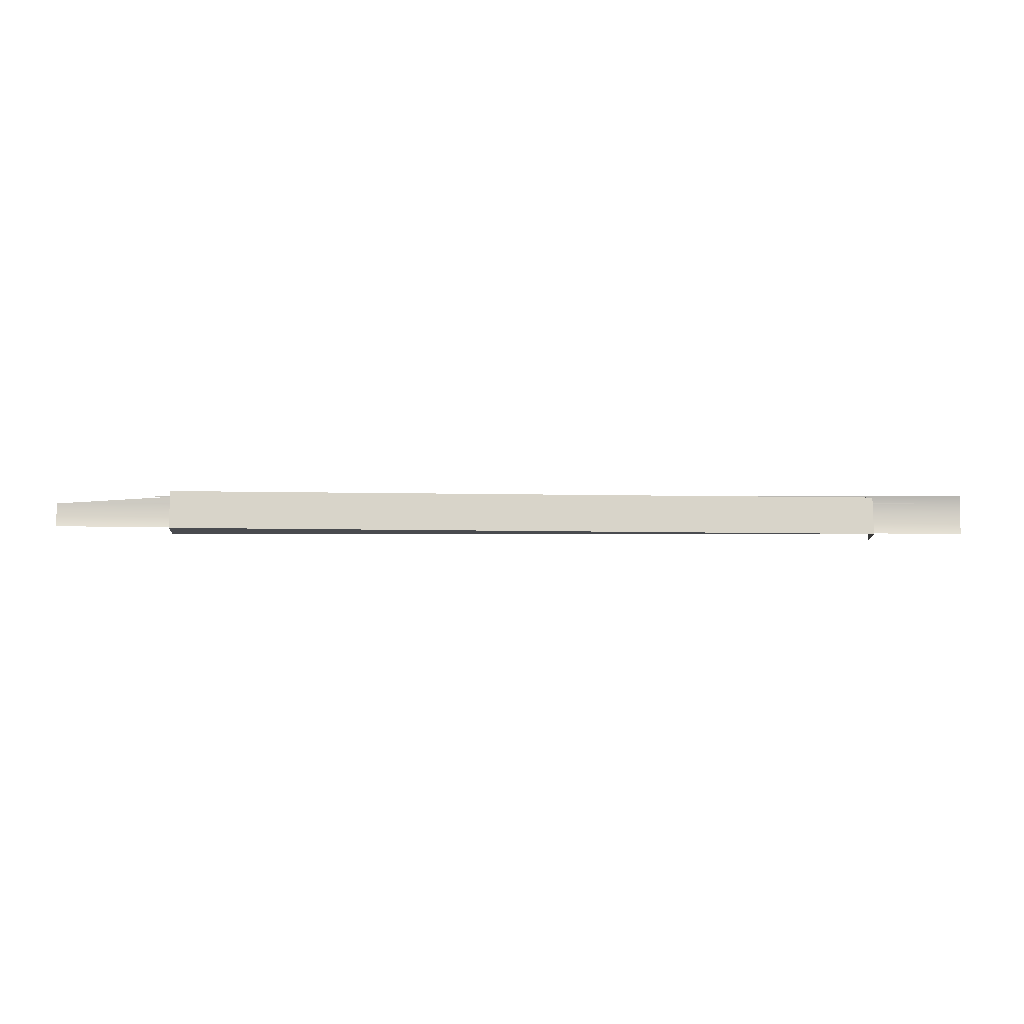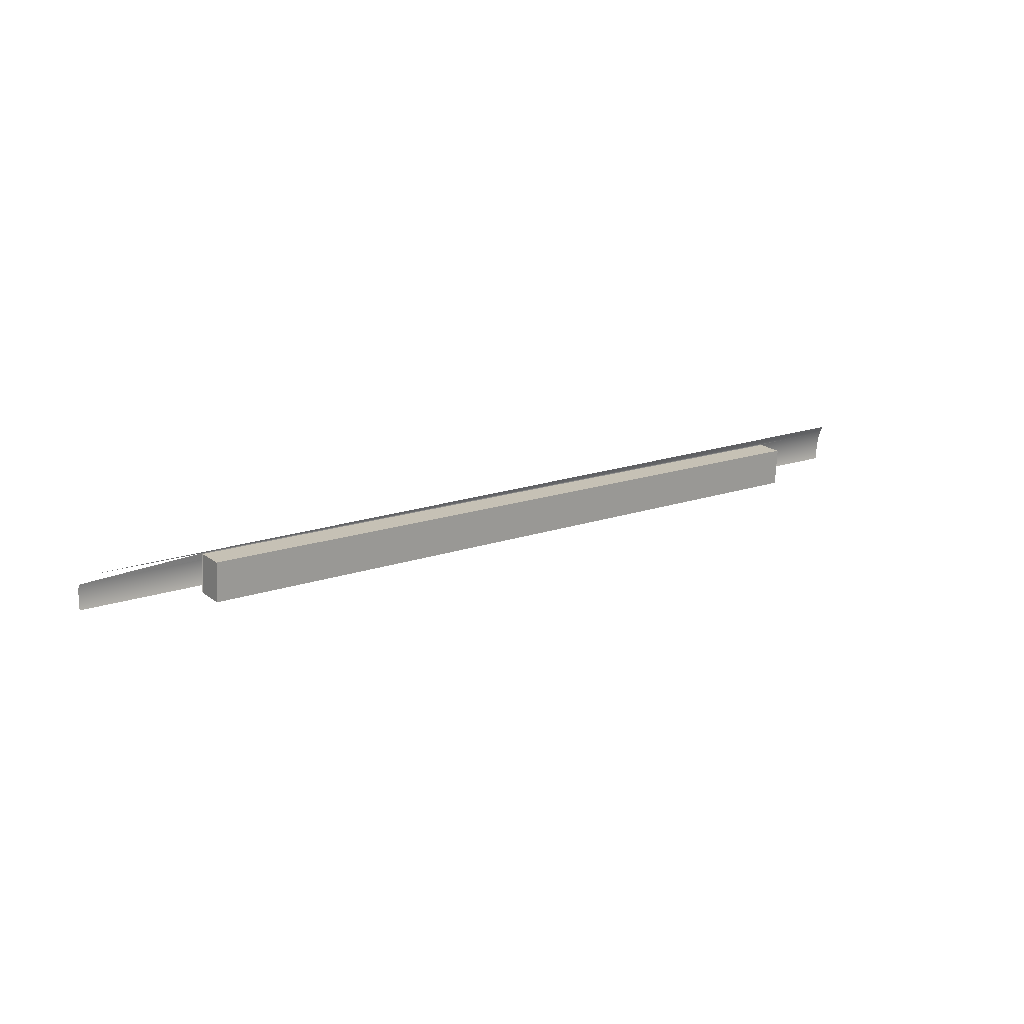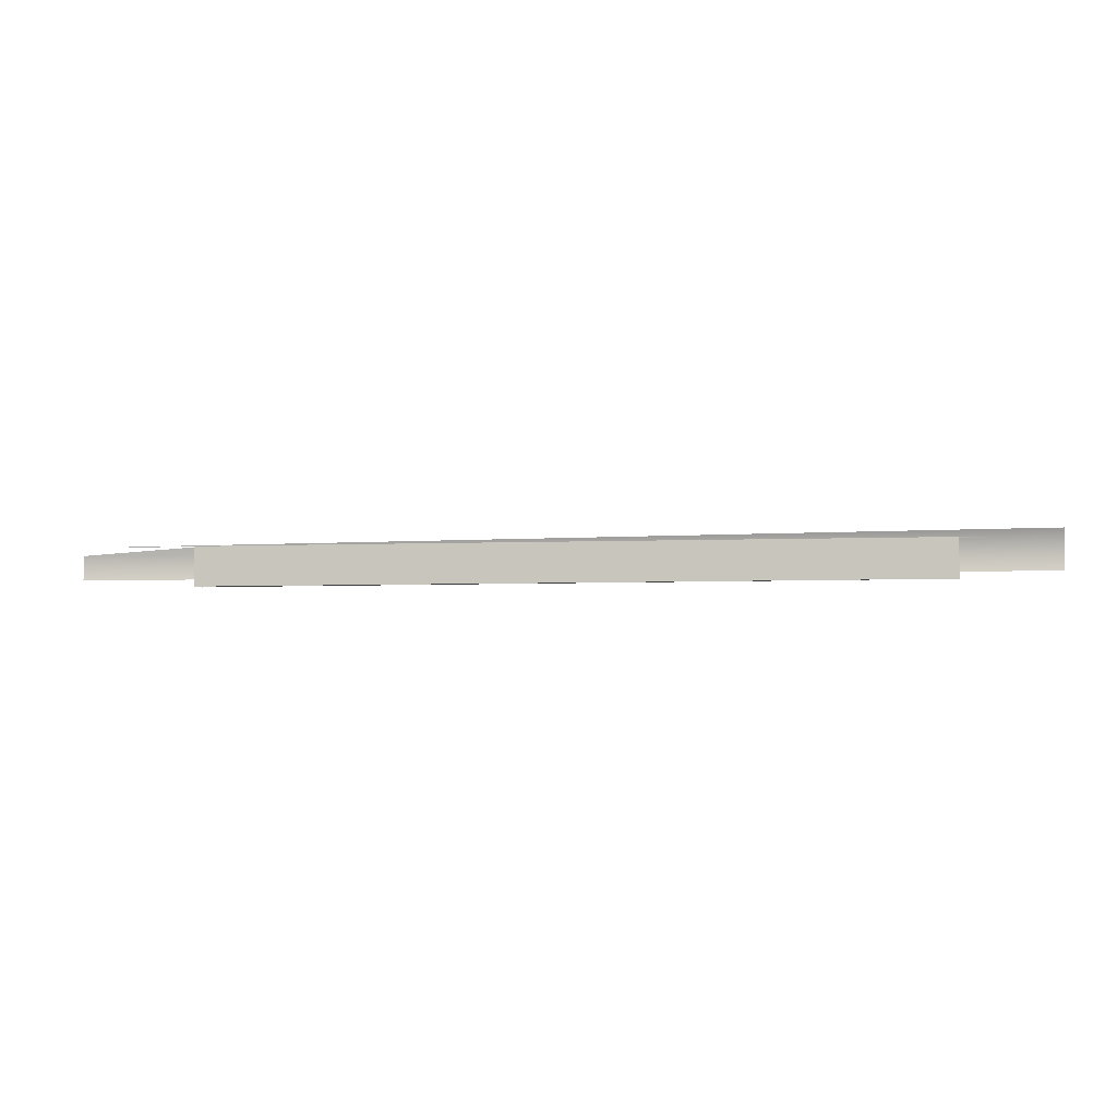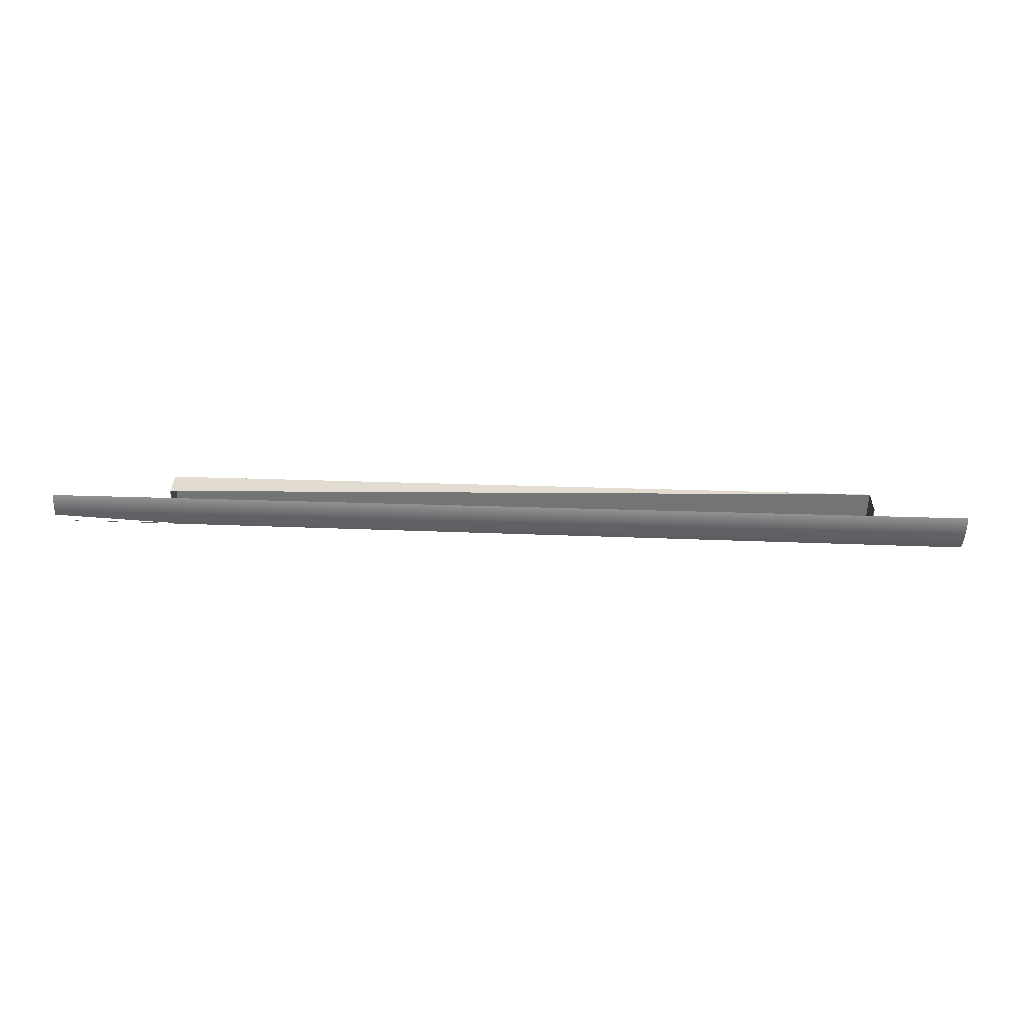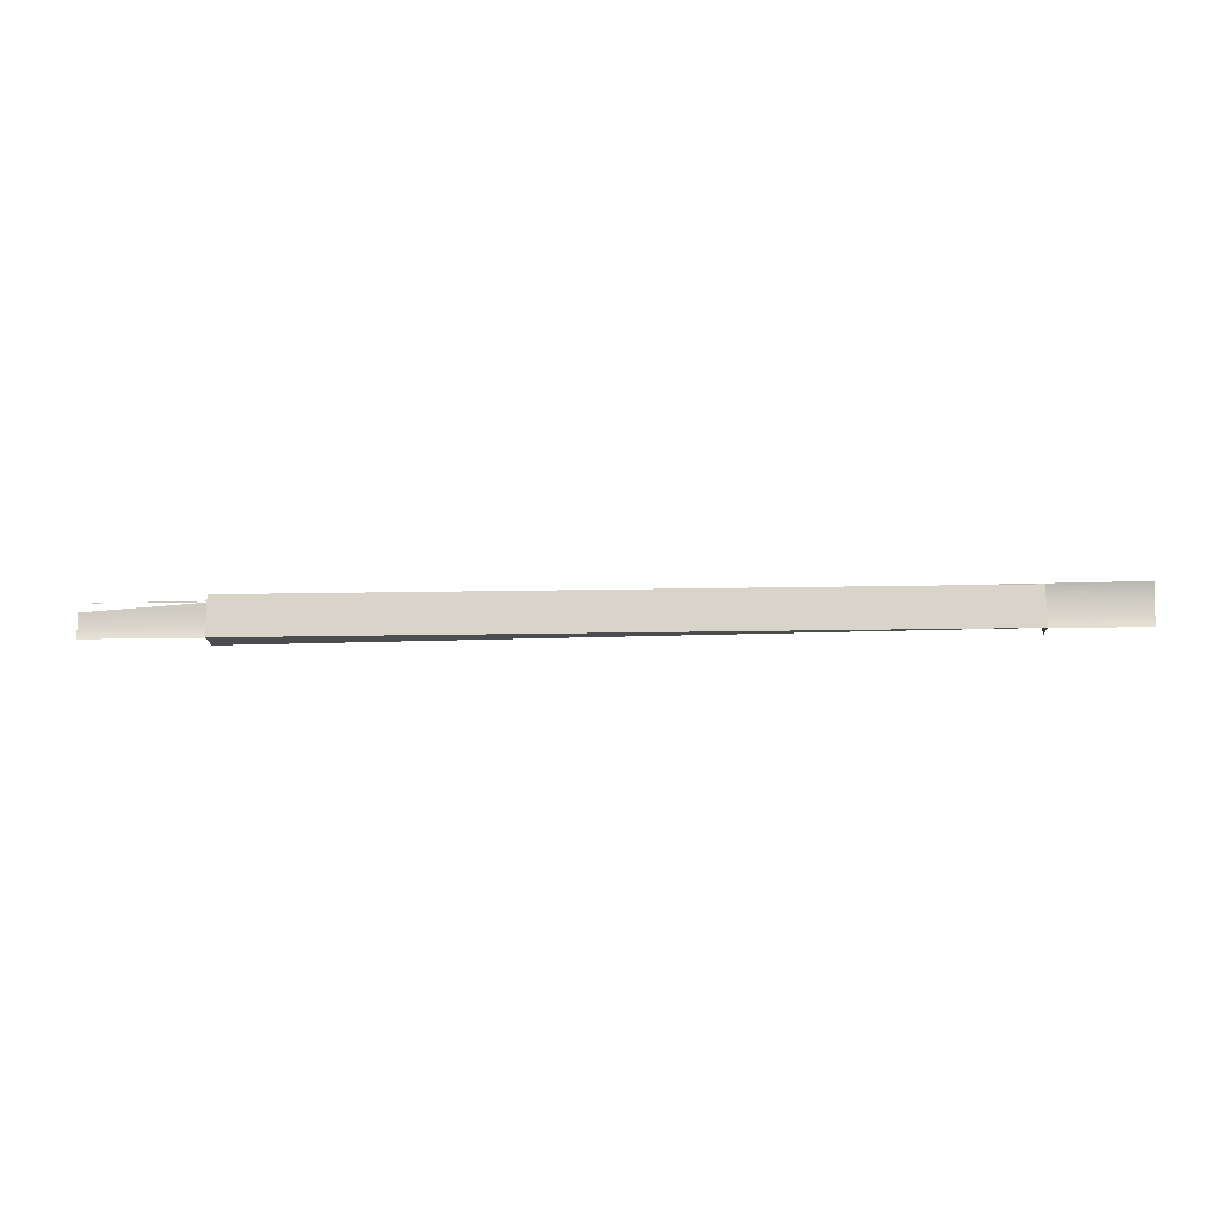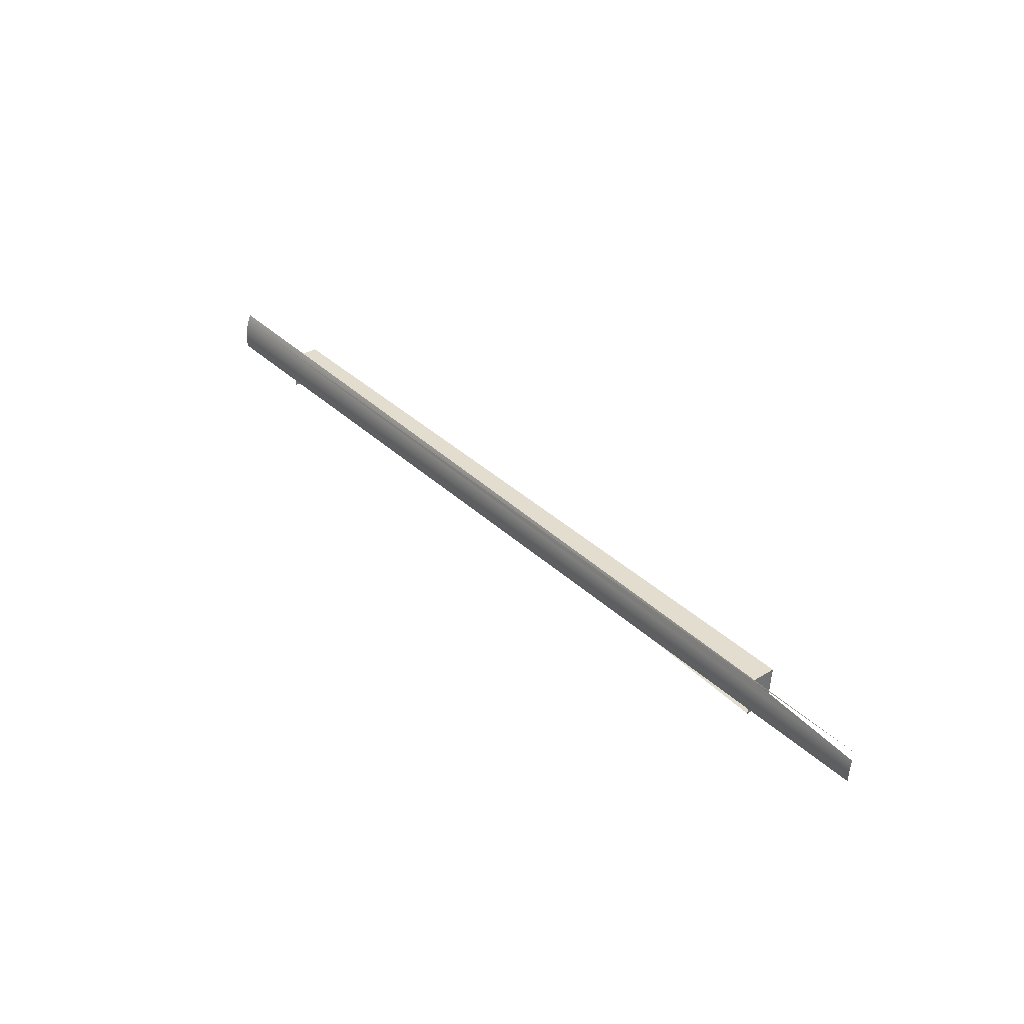
<metadata>
{"format":"obj","ext":"obj","renderer":"f3d","projection":"perspective","resolution":1024,"background":"white","views":[{"elev":-17.7,"azim":178.3,"up":"+Z"},{"elev":15.4,"azim":142.6,"up":"+Z"},{"elev":-6.0,"azim":-173.7,"up":"+Z"},{"elev":-59.8,"azim":178.3,"up":"+Y"},{"elev":-19.3,"azim":-177.9,"up":"+Z"},{"elev":37.2,"azim":49.7,"up":"+Z"}]}
</metadata>
<code>
v -0.6376 -0.1286 -0.1267
v -0.6376 -0.133 -0.1367
v 0.6281 -0.133 -0.1367
v -0.6376 -0.1362 -0.1471
v 0.4664 -0.133 -0.1367
v 0.6281 -0.1362 -0.1471
v -0.6376 -0.1382 -0.1578
v -0.506 -0.133 -0.1367
v 0.6281 -0.1382 -0.1578
v 0.4655 -0.1331 -0.138
v -0.6376 -0.1389 -0.1687
v 0.6281 -0.1389 -0.1687
v 0.4664 -0.1365 -0.1904
v -0.505 -0.1331 -0.138
v 0.4655 -0.1365 -0.1898
v -0.506 -0.1365 -0.1904
v -0.505 -0.097 -0.1403
v 0.6281 -0.1384 -0.1796
v -0.505 -0.1365 -0.1898
v 0.4655 -0.1004 -0.1922
v 0.4655 -0.097 -0.1403
v -0.505 -0.1004 -0.1922
v -0.6376 -0.1384 -0.1796
f 1 3 2
f 2 3 5
f 2 6 4
f 2 5 8
f 4 9 7
f 8 6 2
f 9 4 6
f 5 6 8
f 12 7 9
f 7 12 11
f 18 11 12
f 11 18 23
f 2 3 1
f 5 3 2
f 4 6 2
f 8 5 2
f 7 9 4
f 2 6 8
f 6 4 9
f 8 6 5
f 5 10 8
f 8 10 5
f 9 7 12
f 10 5 13
f 13 5 10
f 14 8 10
f 10 8 14
f 11 12 7
f 10 13 15
f 15 13 10
f 10 17 14
f 14 17 10
f 12 11 18
f 20 10 15
f 15 10 20
f 16 14 19
f 19 14 16
f 17 10 21
f 21 10 17
f 22 14 17
f 17 14 22
f 23 18 11
f 10 20 21
f 21 20 10
f 15 22 20
f 20 22 15
f 14 22 19
f 19 22 14
f 20 17 21
f 21 17 20
f 17 20 22
f 22 20 17

</code>
